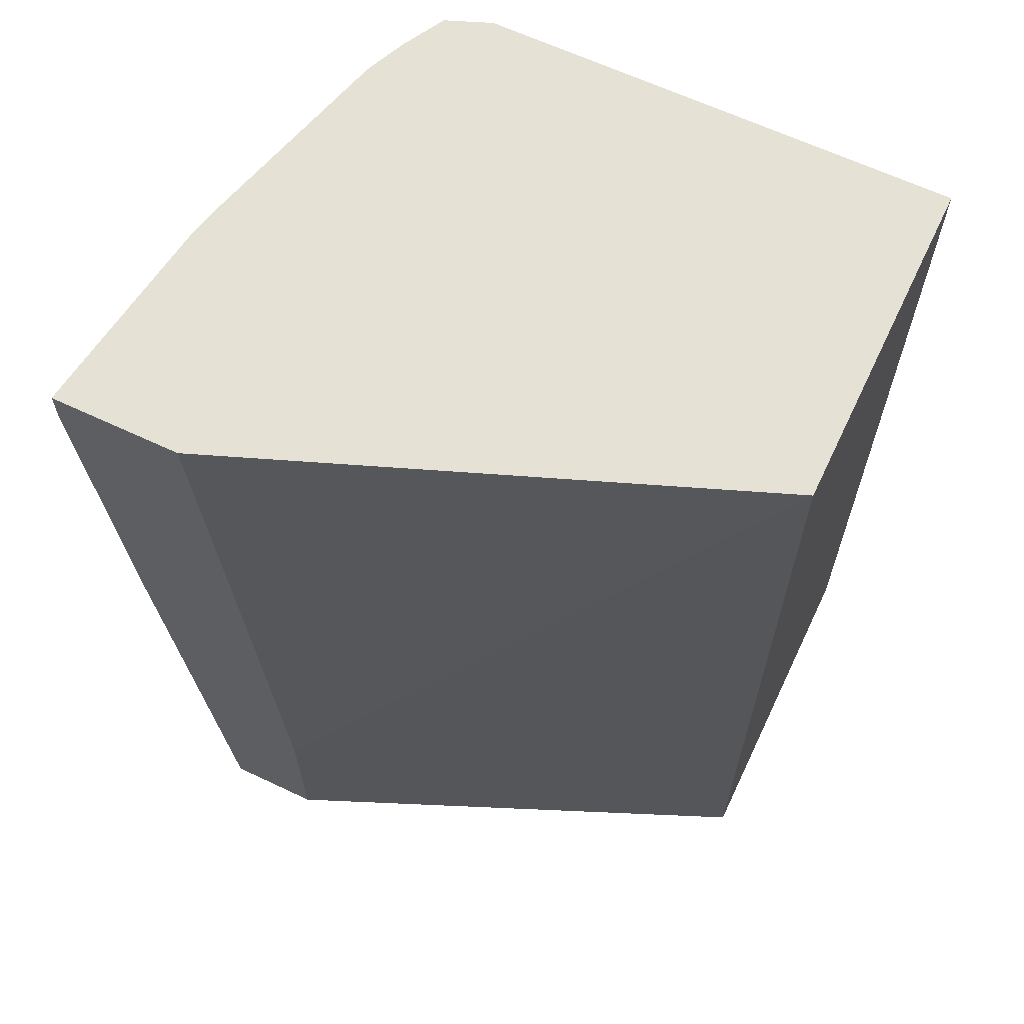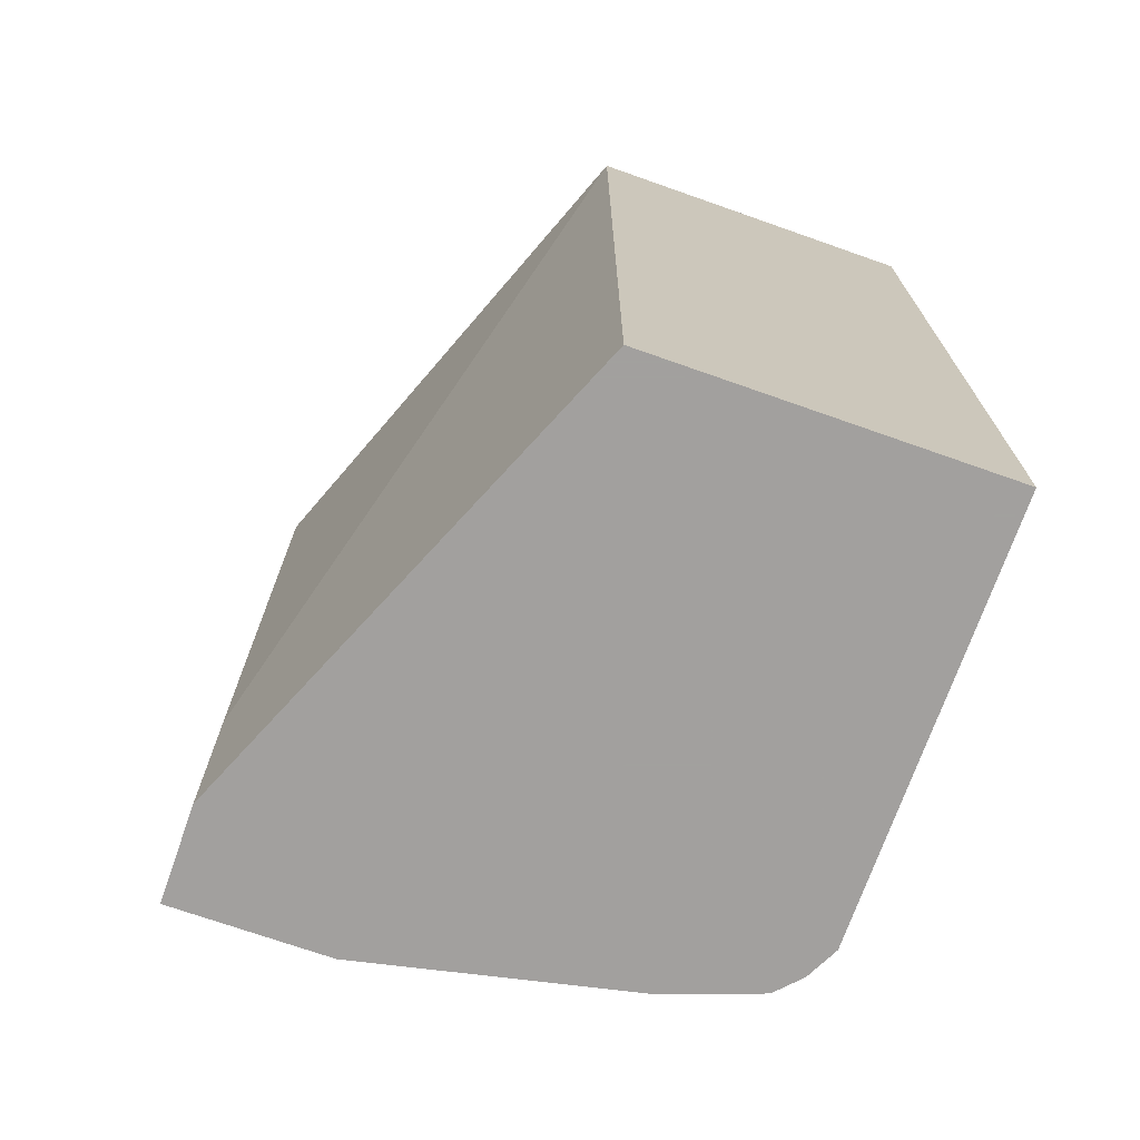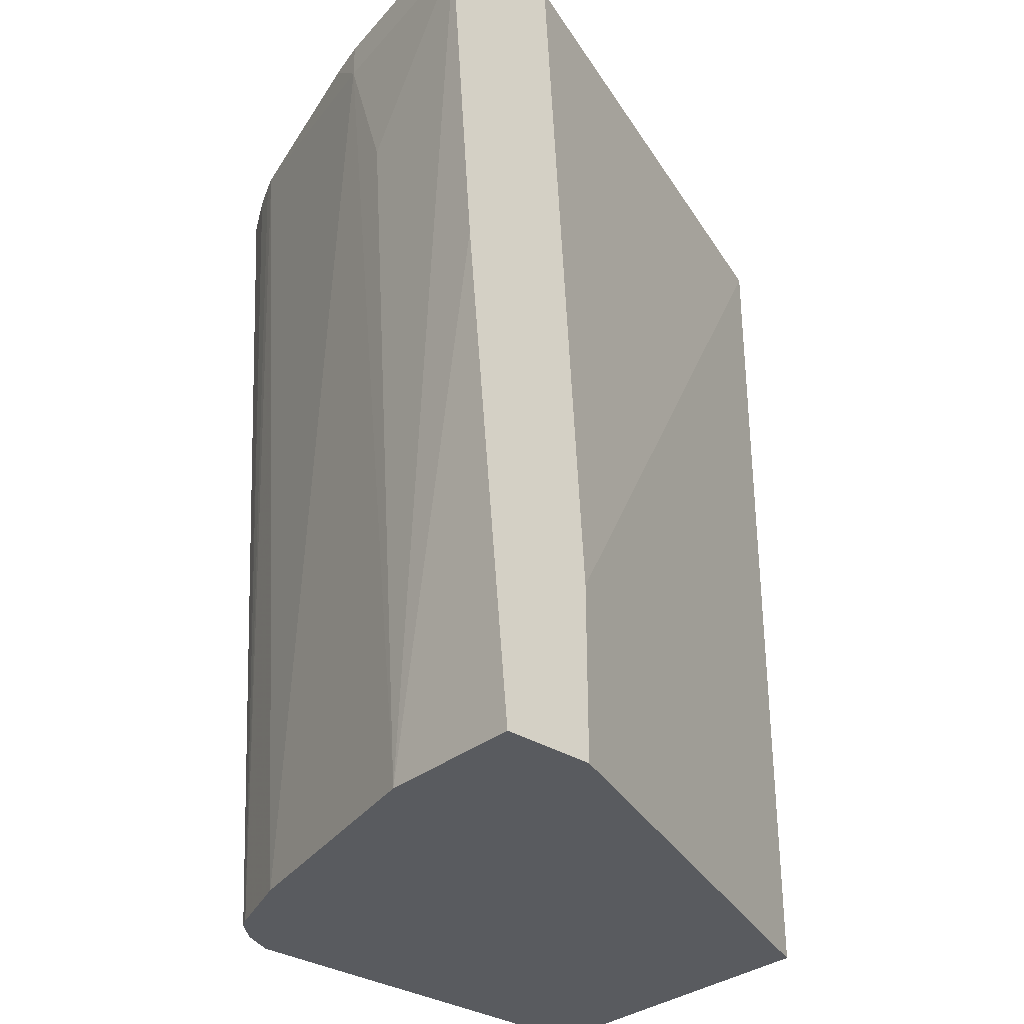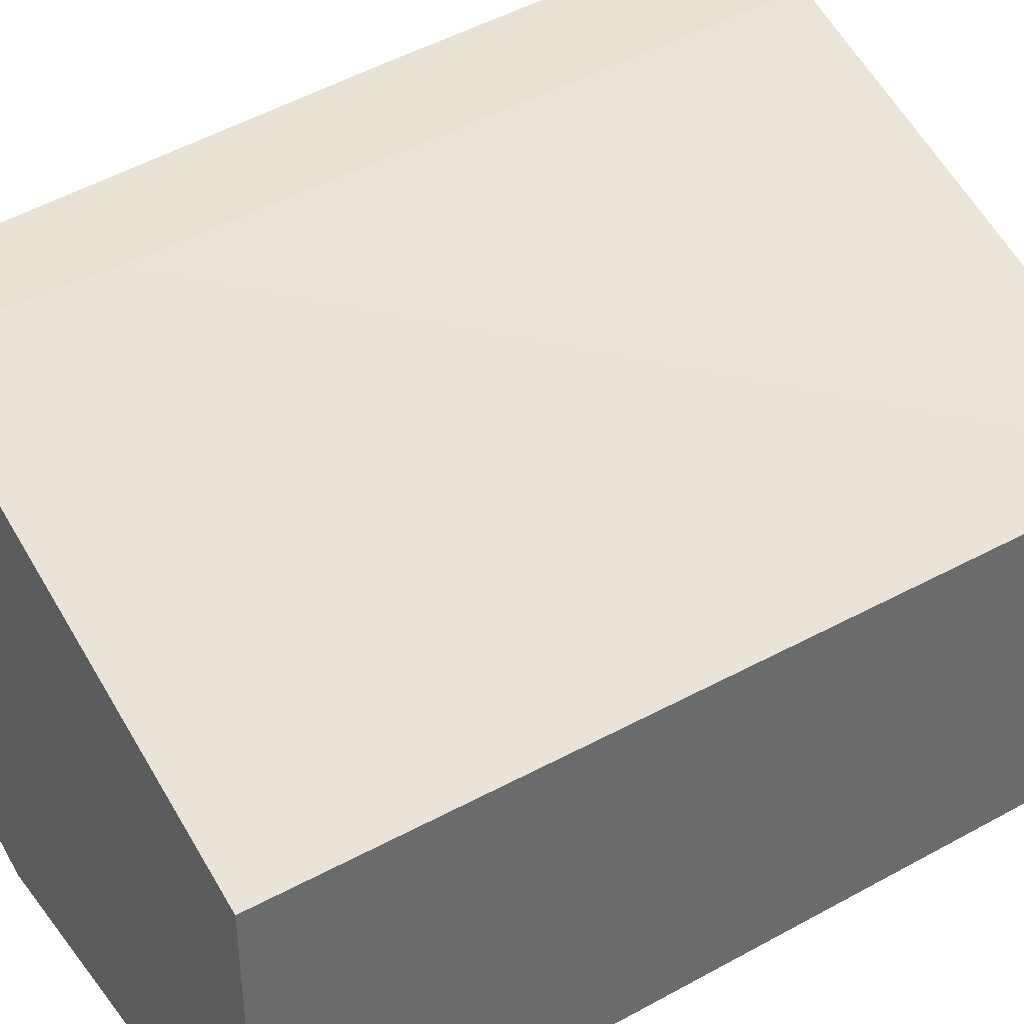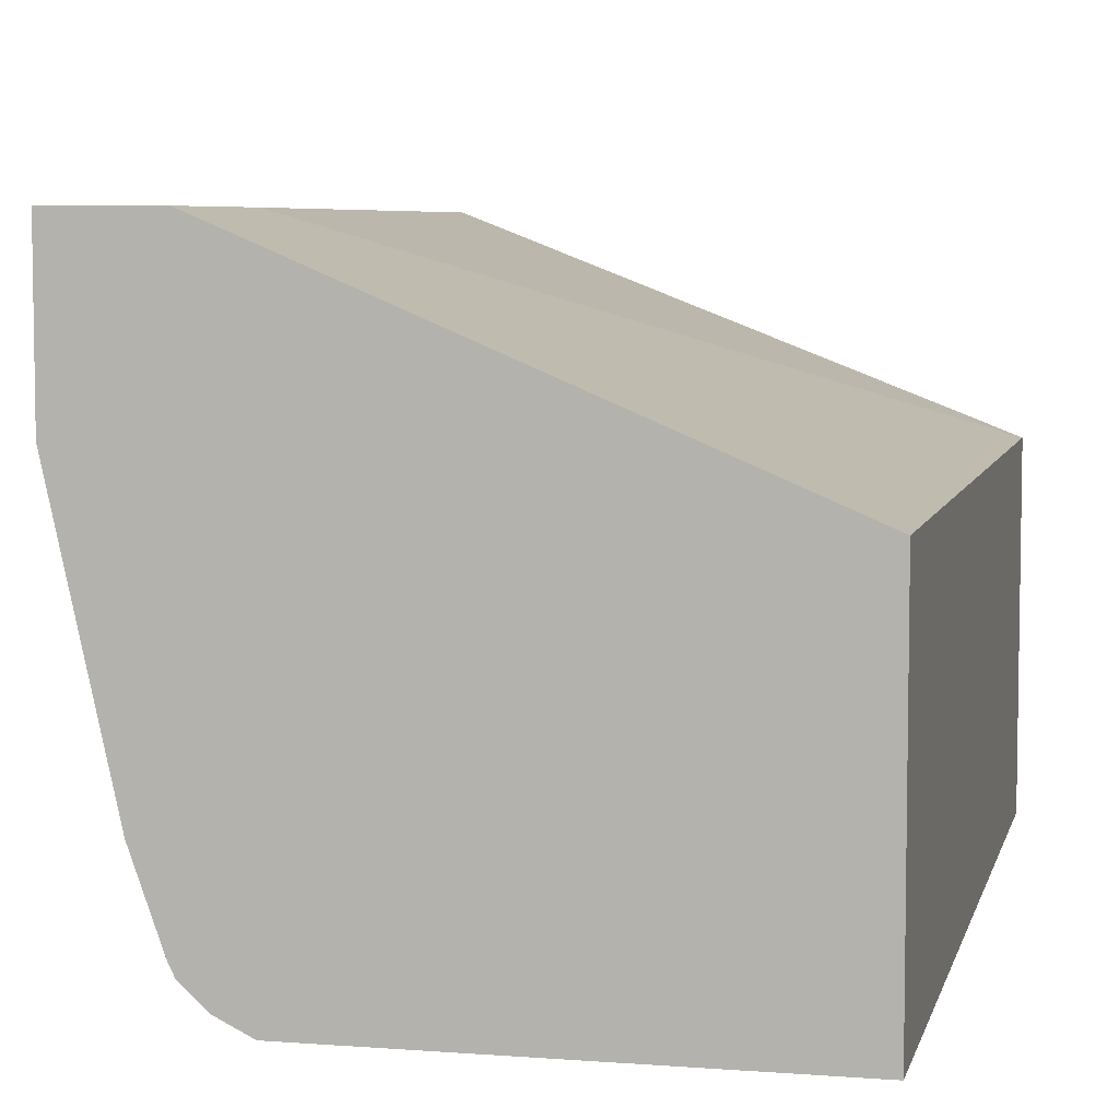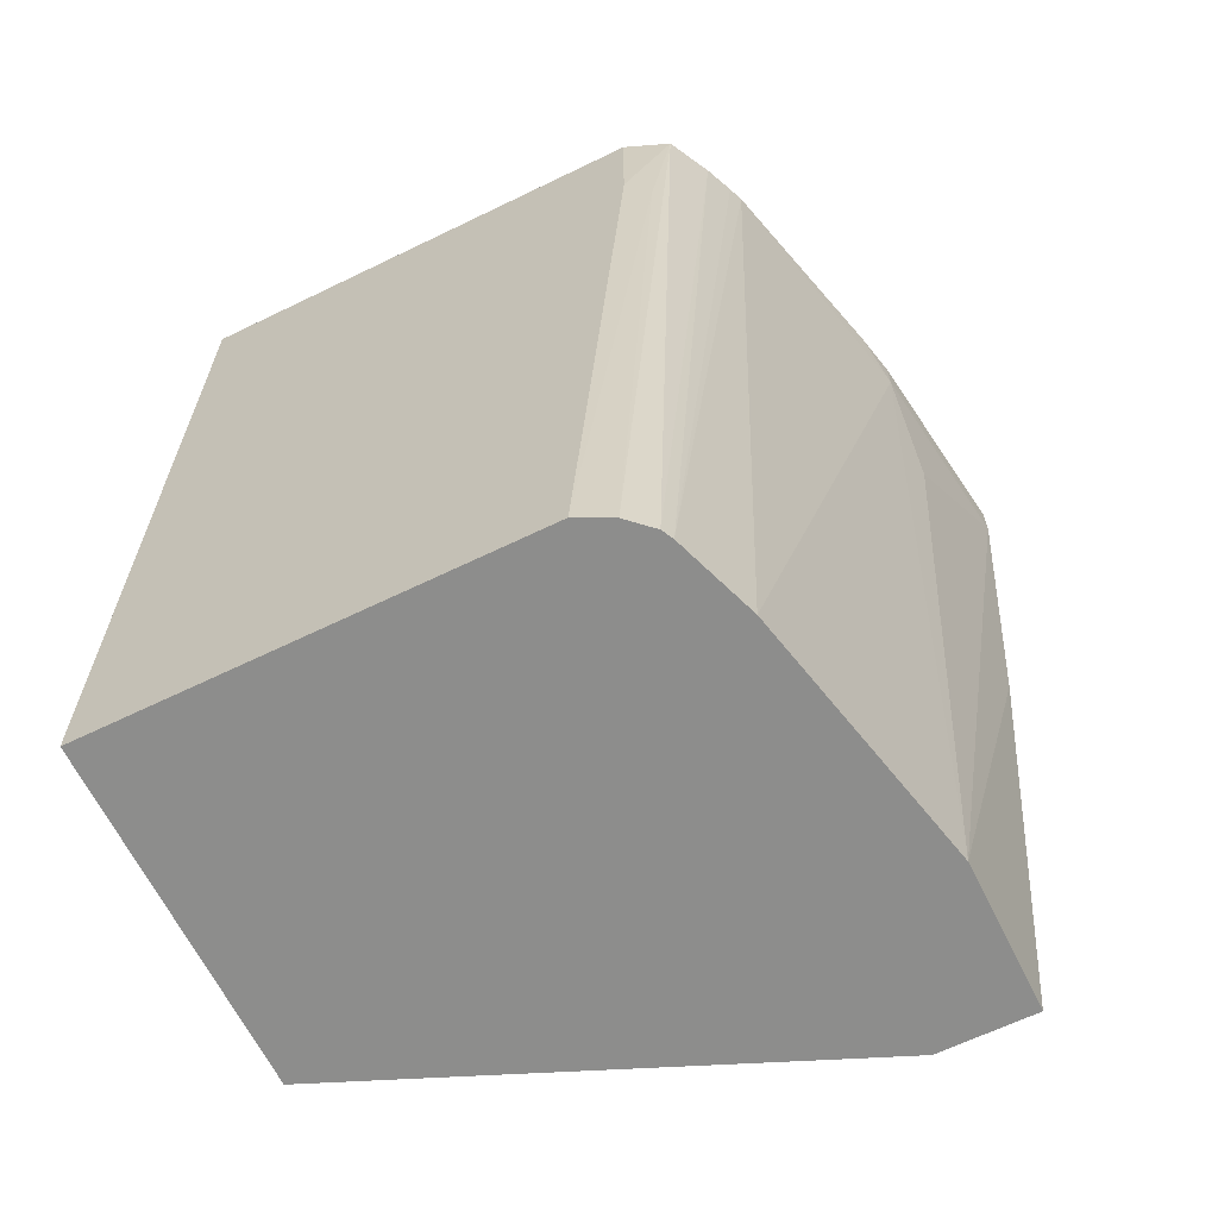
<metadata>
{"format":"obj","ext":"obj","renderer":"f3d","projection":"perspective","resolution":1024,"background":"white","views":[{"elev":64.1,"azim":-154.5,"up":"+Z"},{"elev":-71.9,"azim":-109.4,"up":"+Z"},{"elev":-32.3,"azim":138.3,"up":"+Z"},{"elev":40.0,"azim":-124.0,"up":"+Y"},{"elev":6.2,"azim":-167.1,"up":"+Y"},{"elev":-64.4,"azim":26.1,"up":"+Z"}]}
</metadata>
<code>
v 0.02767 -0.2721 0.1206
v 0.2302 -0.2721 0.1206
v 0.02767 -0.1256 0.1206
v 0.02767 -0.2721 -0.2649
v 0.2495 -0.2644 0.1206
v 0.2302 -0.2721 0.06278
v 0.2499 -0.03932 0.1206
v 0.2315 -0.03932 -0.1884
v 0.02767 -0.1256 -0.2649
v 0.2093 -0.2721 -0.2649
v 0.2591 -0.2462 0.1206
v 0.2407 -0.2669 0.05233
v 0.2233 -0.2651 -0.2649
v 0.233 -0.2559 -0.2649
v 0.3048 -0.03932 0.1206
v 0.2315 -0.03932 -0.2649
v 0.2644 -0.2341 0.1206
v 0.2354 -0.2512 -0.2649
v 0.293 -0.1256 0.1206
v 0.3048 -0.03932 0.1046
v 0.2721 -0.03932 -0.2649
v 0.2668 -0.2279 0.1206
v 0.2476 -0.2165 -0.2649
v 0.289 -0.1436 0.1206
v 0.293 -0.1256 0.1046
v 0.293 -0.03932 -0.04441
v 0.293 -0.1047 0.04183
v 0.2721 -0.1047 -0.2649
f 11 14 18
f 5 13 14
f 5 14 11
f 25 28 27
f 7 15 20
f 7 20 26
f 7 26 21
f 7 21 16
f 7 16 8
f 10 13 12
f 11 18 17
f 23 28 25
f 15 25 20
f 17 18 22
f 18 23 22
f 19 24 25
f 20 25 27
f 20 27 28
f 20 28 26
f 21 26 28
f 22 25 24
f 22 23 25
f 5 12 13
f 15 19 25
f 5 6 12
f 6 10 12
f 4 14 13
f 4 13 10
f 1 5 11
f 1 11 17
f 1 17 22
f 1 22 24
f 1 24 19
f 1 19 15
f 1 15 7
f 1 7 3
f 1 3 9
f 1 9 4
f 1 4 10
f 1 2 5
f 1 6 2
f 2 6 5
f 3 7 8
f 3 8 16
f 3 16 9
f 4 9 16
f 4 16 21
f 4 21 28
f 4 28 23
f 4 23 18
f 4 18 14
f 1 10 6

</code>
